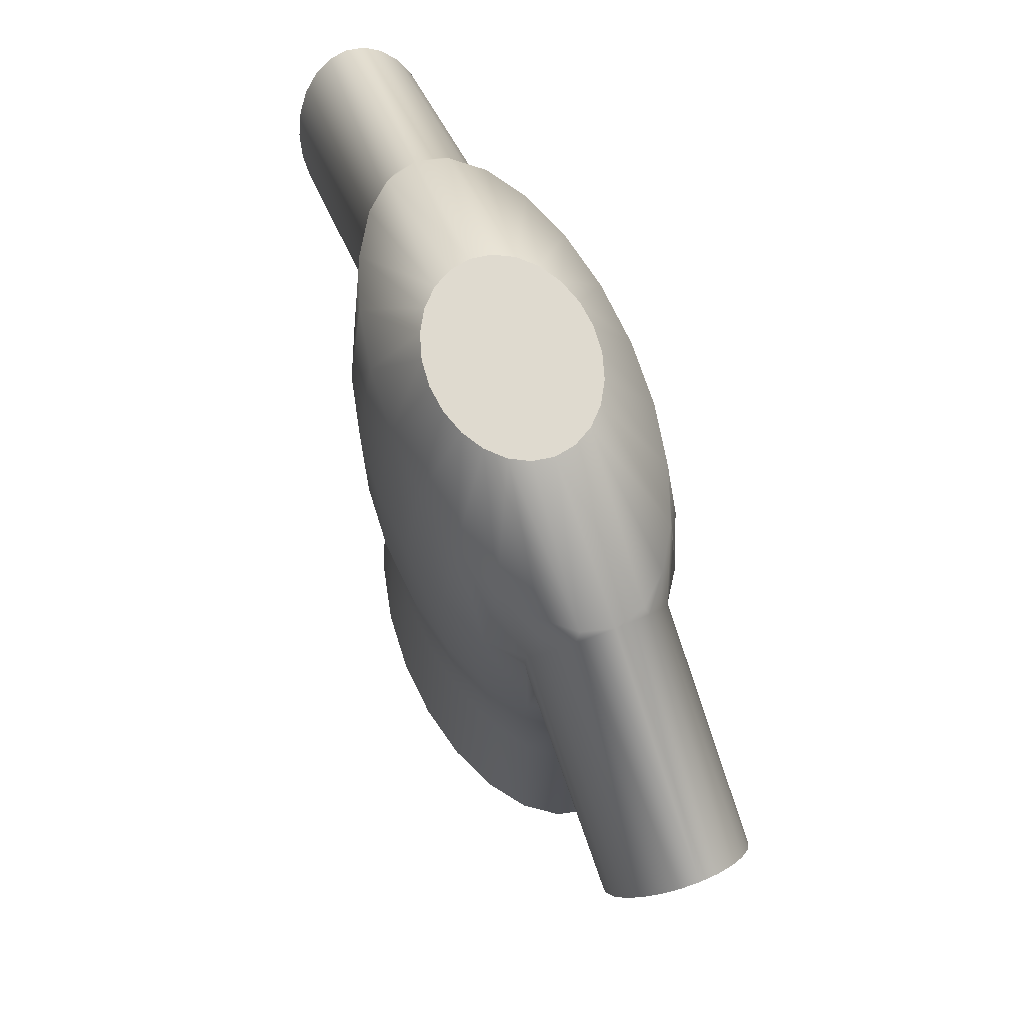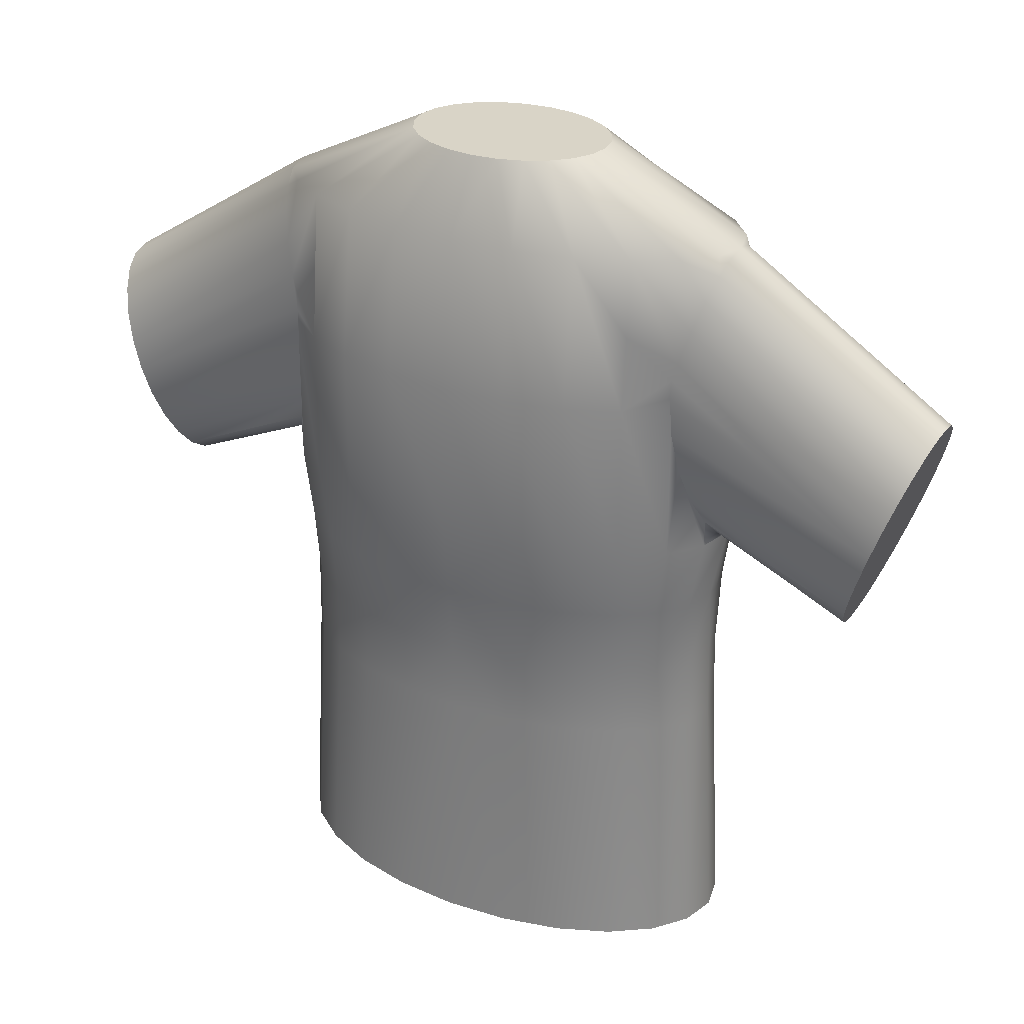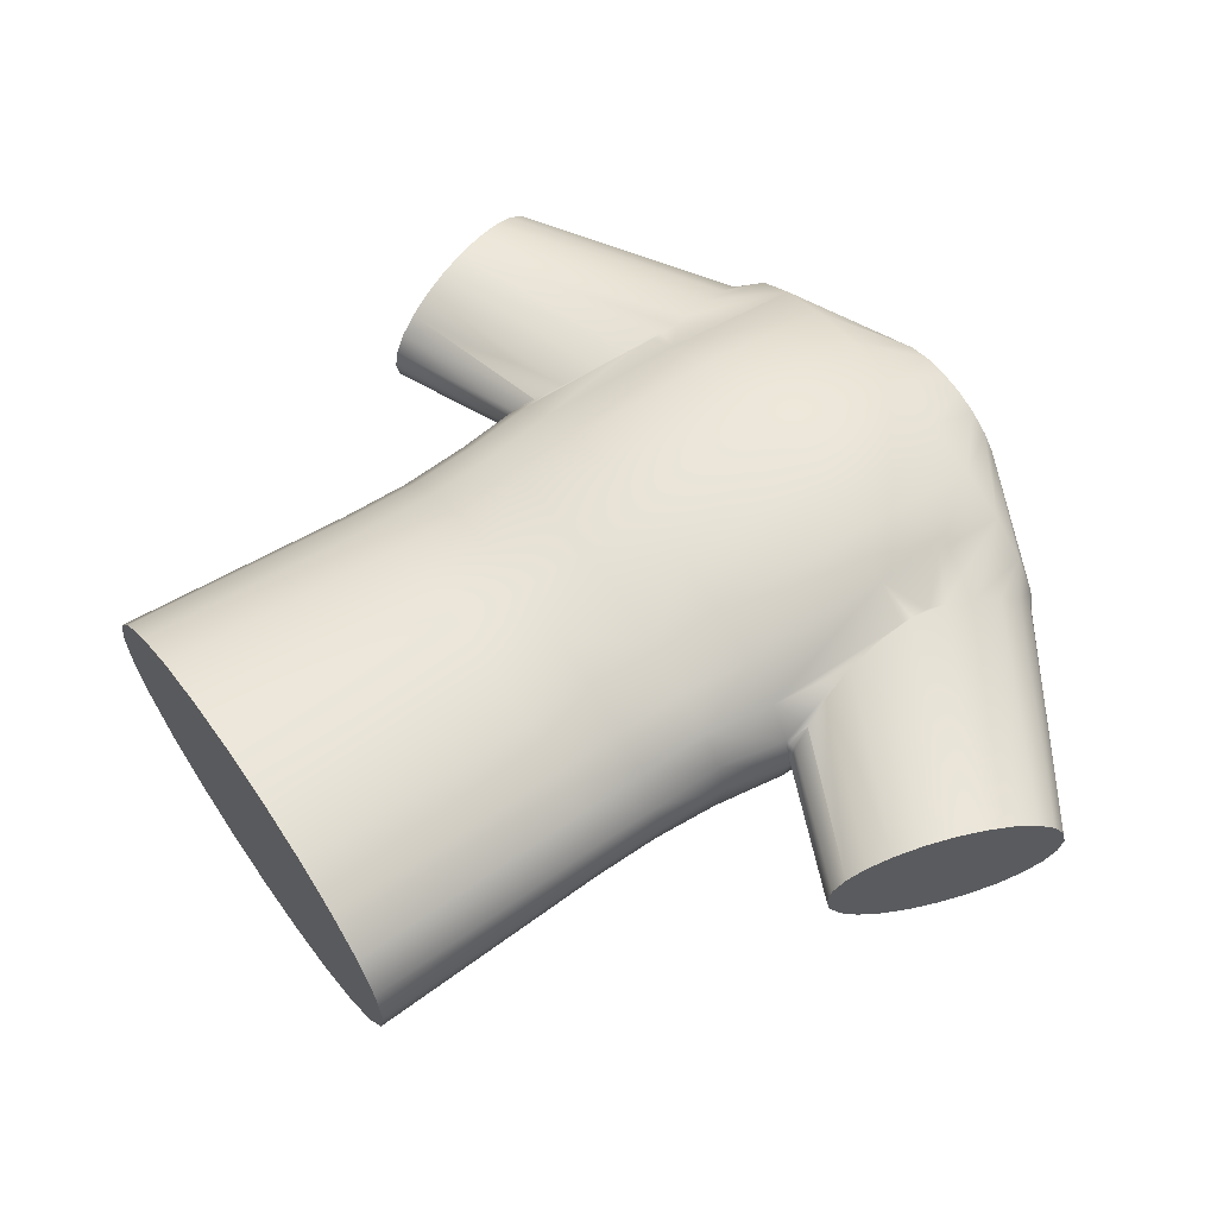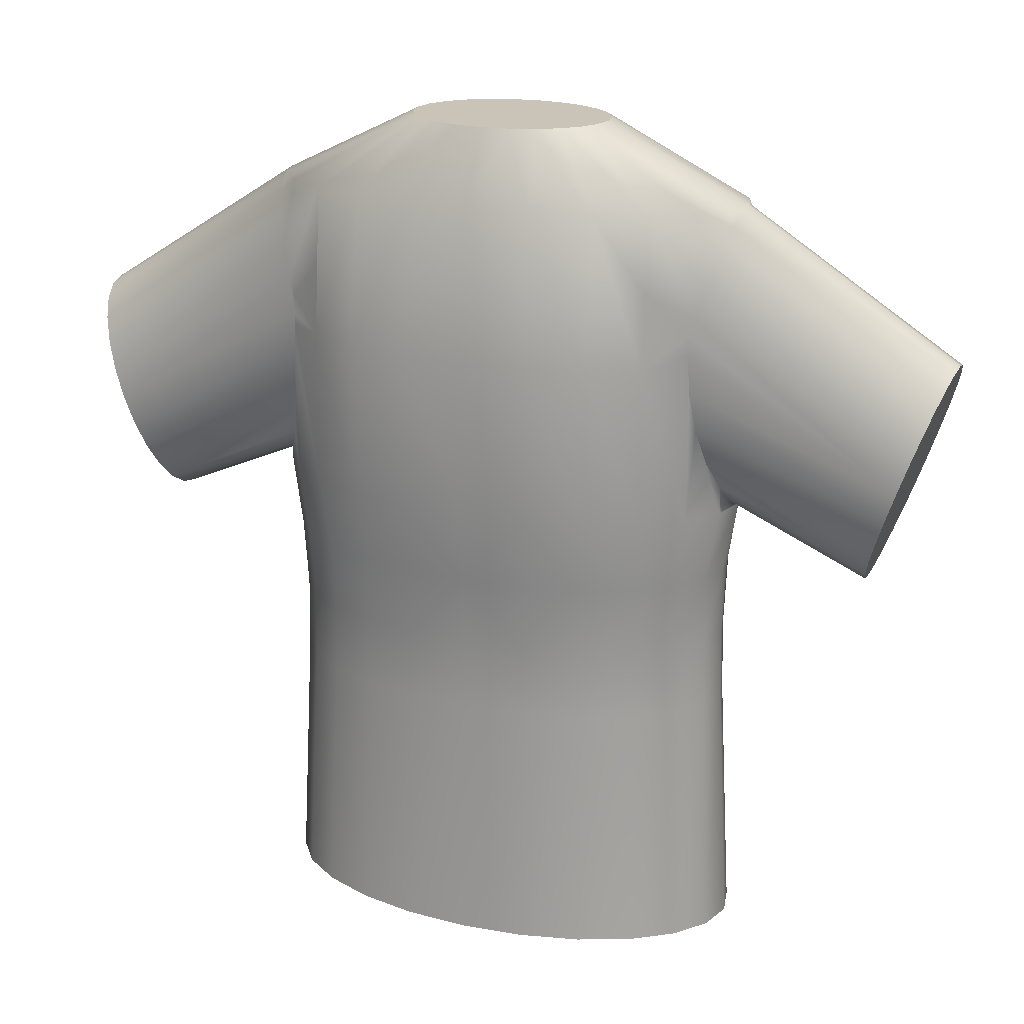
<metadata>
{"format":"obj","ext":"obj","renderer":"f3d","projection":"perspective","resolution":1024,"background":"white","views":[{"elev":70.9,"azim":-111.7,"up":"+Y"},{"elev":28.7,"azim":-150.5,"up":"+Y"},{"elev":58.3,"azim":55.5,"up":"+Z"},{"elev":20.0,"azim":-157.7,"up":"+Y"}]}
</metadata>
<code>
g Mesh1 Model
v -0.1765 -0.9547 -3.805
v -0.1765 -2.923 -3.624
v 1.584 -0.9547 -3.675
f 1 2 3
v -1.937 -0.9547 -3.675
f 2 1 4
v -0.1765 3.396 -3.805
v -1.937 3.396 -3.675
f 4 1 5 6
v 1.584 3.396 -3.675
f 1 3 7 5
v 3.225 -0.9547 -3.293
v 3.225 3.396 -3.293
f 3 8 9 7
v 3.055 -2.923 -3.161
f 8 3 10
v 1.496 -2.923 -3.506
f 11 10 3
v 1.487 -4.892 -3.305
f 11 12 10
f 11 2 12
f 11 3 2
v -0.1765 -4.892 -3.423
f 13 12 2
v 1.496 -6.86 -3.305
f 12 13 14
v -0.1765 -6.86 -3.423
f 15 14 13
v 1.584 -13.75 -3.675
f 14 15 16
v -0.1765 -13.75 -3.805
f 17 16 15
v -6.98 -13.75 0.02135
v 6.627 -13.75 0.02135
v 6.395 -13.75 -0.9691
v 5.715 -13.75 -1.892
v 4.634 -13.75 -2.685
v 3.225 -13.75 -3.293
v -1.937 -13.75 -3.675
v -3.578 -13.75 -3.293
v -4.987 -13.75 -2.685
v -6.068 -13.75 -1.892
v -6.748 -13.75 -0.9691
f 18 19 20 21 22 23 16 17 24 25 26 27 28
v -6.748 -13.75 1.012
v -6.068 -13.75 1.935
v -4.987 -13.75 2.727
v -3.578 -13.75 3.335
v -1.937 -13.75 3.718
v -0.1765 -13.75 3.848
v 1.584 -13.75 3.718
v 3.225 -13.75 3.335
v 4.634 -13.75 2.727
v 5.715 -13.75 1.935
v 6.395 -13.75 1.012
f 19 18 29 30 31 32 33 34 35 36 37 38 39
v -6.639 -6.86 0.02135
f 18 40 29
f 40 18 28
v -6.419 -6.86 -0.87
f 28 41 40
f 41 28 27
v -5.774 -6.86 -1.701
f 27 42 41
v -4.746 -6.86 -2.414
f 43 42 27
v -4.722 -4.892 -2.414
f 42 43 44
v -3.391 -4.892 -2.961
f 45 44 43
v -4.746 -2.923 -2.612
f 46 44 45
v -5.774 -2.923 -1.897
f 44 46 47
v -4.987 -0.9547 -2.685
f 47 46 48
v -3.578 -0.9547 -3.293
f 49 48 46
v -3.578 3.396 -3.293
v -4.987 3.396 -2.685
f 48 49 50 51
f 49 4 6 50
v -3.408 -2.923 -3.161
f 4 49 52
f 46 52 49
f 45 52 46
v -1.84 -4.892 -3.305
f 52 45 53
v -3.408 -6.86 -2.961
f 53 45 54
f 43 54 45
f 54 43 26
f 27 26 43
f 26 25 54
v -1.849 -6.86 -3.305
f 55 54 25
f 54 55 53
f 13 53 55
f 53 13 2
v -1.849 -2.923 -3.506
f 2 56 53
f 4 56 2
f 52 56 4
f 53 56 52
f 55 15 13
f 15 55 24
f 25 24 55
f 24 17 15
v -1.937 7.47 -3.121
f 50 6 57
v -0.1765 7.47 -3.231
f 58 57 6
v -0.9028 9.439 -2.058
f 59 57 58
v -1.58 9.439 -1.843
f 57 59 60
v 2.534 9.439 -0.5358
v 2.63 9.439 0.02135
v 2.534 9.439 0.5785
v 2.254 9.439 1.098
v 1.808 9.439 1.543
v 1.227 9.439 1.886
v 0.5499 9.439 2.101
v -0.1765 9.439 2.174
v -0.9028 9.439 2.101
v -1.58 9.439 1.886
v -2.161 9.439 1.543
v -2.607 9.439 1.098
v -2.887 9.439 0.5785
v -2.983 9.439 0.02135
v -2.887 9.439 -0.5358
v -2.607 9.439 -1.055
v -2.161 9.439 -1.501
v -0.1765 9.439 -2.131
v 0.5499 9.439 -2.058
v 1.227 9.439 -1.843
v 1.808 9.439 -1.501
v 2.254 9.439 -1.055
f 61 62 63 64 65 66 67 68 69 70 71 72 73 74 75 76 77 60 59 78 79 80 81 82
v 6.395 7.47 -0.8205
f 61 83 62
f 61 82 83
v 5.715 7.47 -1.605
f 84 83 82
v 6.482 6.975 -0.9629
f 84 85 83
v 6.311 6.387 -1.371
f 84 86 85
v 6.088 5.621 -1.683
f 84 87 86
v 4.634 7.47 -2.279
f 88 87 84
v 5.828 4.728 -1.88
f 88 89 87
v 4.634 5.433 -2.482
f 90 89 88
v 5.684 4.234 -1.915
f 90 91 89
v 4.634 3.396 -2.685
f 92 91 90
v 5.673 3.715 -1.947
f 92 93 91
v 5.667 3.396 -1.927
f 93 92 94
v 4.634 -0.9547 -2.685
v 5.715 -0.9547 -1.892
v 5.715 2.804 -1.892
f 95 96 97 94 92
v 5.421 -2.923 -1.897
f 96 95 98
v 4.394 -2.923 -2.612
f 99 98 95
v 4.37 -4.892 -2.414
f 99 100 98
v 3.038 -4.892 -2.961
f 100 99 101
f 10 101 99
f 101 10 12
v 3.055 -6.86 -2.961
f 101 12 102
f 14 102 12
f 102 14 23
f 16 23 14
f 23 22 102
v 4.394 -6.86 -2.414
f 103 102 22
f 102 103 101
f 100 101 103
v 5.421 -6.86 -1.701
f 103 104 100
f 104 103 21
f 22 21 103
v 6.066 -6.86 -0.87
f 104 21 105
f 20 105 21
v 6.287 -6.86 0.02135
f 105 20 106
f 19 106 20
f 106 19 39
v 6.066 -6.86 0.9127
f 39 107 106
f 107 39 38
v 5.421 -6.86 1.743
f 38 108 107
v 4.394 -6.86 2.457
f 109 108 38
v 4.37 -4.892 2.457
f 108 109 110
v 3.038 -4.892 3.004
f 111 110 109
v 4.394 -2.923 2.655
f 112 110 111
v 5.421 -2.923 1.94
f 110 112 113
v 4.634 -0.9547 2.727
f 113 112 114
v 3.225 -0.9547 3.335
f 115 114 112
v 3.225 3.396 3.335
v 4.634 3.396 2.727
f 114 115 116 117
v 1.584 -0.9547 3.718
v 1.584 3.396 3.718
f 115 118 119 116
v 3.055 -2.923 3.204
f 118 115 120
f 112 120 115
f 111 120 112
v 1.487 -4.892 3.348
f 120 111 121
v 3.055 -6.86 3.004
f 121 111 122
f 109 122 111
f 122 109 37
f 38 37 109
f 37 36 122
v 1.496 -6.86 3.348
f 123 122 36
f 122 123 121
v -0.1765 -4.892 3.465
f 124 121 123
v -0.1765 -2.923 3.666
f 121 124 125
v -1.84 -4.892 3.348
f 124 126 125
v -1.849 -6.86 3.348
f 126 124 127
v -0.1765 -6.86 3.465
f 128 127 124
f 127 128 33
f 34 33 128
f 35 34 128
f 128 123 35
f 123 128 124
f 36 35 123
f 33 32 127
v -3.408 -6.86 3.004
f 129 127 32
f 127 129 126
v -3.391 -4.892 3.004
f 130 126 129
v -3.408 -2.923 3.204
f 130 131 126
v -4.746 -2.923 2.655
f 131 130 132
v -4.722 -4.892 2.457
f 133 132 130
v -5.774 -2.923 1.94
f 132 133 134
v -5.744 -4.892 1.743
f 135 134 133
v -6.419 -2.923 1.107
f 134 135 136
v -6.386 -4.892 0.9127
f 137 136 135
v -6.639 -2.923 0.2127
f 136 137 138
v -6.605 -4.892 0.02135
f 139 138 137
v -6.639 -2.923 -0.17
f 140 138 139
v -6.98 -0.9547 0.02135
f 138 140 141
v -6.419 -2.923 -1.064
f 141 140 142
v -6.386 -4.892 -0.87
f 143 142 140
v -5.744 -4.892 -1.701
f 142 143 144
f 42 144 143
f 44 144 42
f 47 144 44
f 144 47 142
v -6.748 -0.9547 -0.9691
f 145 142 47
f 142 145 141
v -6.748 -0.232 -0.9691
v -6.749 -0.2428 -0.9629
v -6.86 -0.7119 -0.4881
v -6.98 -0.9089 0.02135
f 145 146 147 148 149 141
v -6.222 1.531 -1.683
v -6.452 0.5582 -1.371
v -6.068 -0.9547 -1.892
v -6.068 2.804 -1.892
v -6.077 2.607 -1.88
f 150 151 146 145 152 153 154
v -11.28 -0.9939 -1.683
f 150 155 151
v -11.54 -0.2444 -1.88
f 155 150 156
f 154 156 150
v -11.82 0.5599 -1.947
f 156 154 157
v -6.025 3.715 -1.947
f 158 157 154 153
v -6.037 4.234 -1.915
f 158 159 157
f 158 51 159
v -6.02 3.396 -1.927
f 51 158 160
f 160 158 153
f 152 48 51 160 153
f 48 152 47
f 47 152 145
v -4.987 5.433 -2.482
f 159 51 161
v -3.578 7.47 -2.796
v -4.987 7.47 -2.279
f 162 163 161 51
f 77 163 162
f 163 77 76
v -6.068 7.47 -1.605
f 76 164 163
v -6.748 7.47 -0.8205
f 165 164 76
v -6.835 6.975 -0.9629
f 166 164 165
v -6.664 6.387 -1.371
f 167 164 166
v -6.441 5.621 -1.683
f 168 164 167
f 168 163 164
v -6.181 4.728 -1.88
f 169 163 168
f 169 161 163
f 159 161 169
f 169 157 159
v -12.1 1.364 -1.88
f 170 157 169
v -12.9 3.668 0.02135
v -10.74 -2.548 0.02135
v -10.78 -2.442 -0.4881
v -10.89 -2.131 -0.9629
v -11.06 -1.638 -1.371
v -12.36 2.114 -1.683
v -12.58 2.757 -1.371
v -12.75 3.251 -0.9629
v -12.86 3.562 -0.4881
f 171 172 173 174 175 155 156 157 170 176 177 178 179
v -12.86 3.562 0.5308
v -12.75 3.251 1.006
v -12.58 2.757 1.413
v -12.36 2.114 1.726
v -12.1 1.364 1.923
v -11.82 0.5599 1.99
v -11.54 -0.2444 1.923
v -11.28 -0.9939 1.726
v -11.06 -1.638 1.413
v -10.89 -2.131 1.006
v -10.78 -2.442 0.5308
f 172 171 180 181 182 183 184 185 186 187 188 189 190
v -6.943 7.344 0.5308
f 180 171 191
v -6.98 7.47 0.02135
f 192 191 171
v -6.748 7.47 0.8632
f 193 191 192
v -6.835 6.975 1.006
f 193 194 191
v -6.068 7.47 1.648
f 195 194 193
v -6.664 6.387 1.413
f 195 196 194
v -6.441 5.621 1.726
f 195 197 196
v -4.987 7.47 2.321
f 198 197 195
v -6.181 4.728 1.923
f 198 199 197
v -4.987 5.433 2.524
f 200 199 198
v -6.037 4.234 1.957
f 200 201 199
v -4.987 3.396 2.727
f 202 201 200
v -6.025 3.715 1.99
f 202 203 201
v -6.02 3.396 1.97
f 203 202 204
v -4.987 -0.9547 2.727
v -6.068 -0.9547 1.935
v -6.068 2.804 1.935
f 205 206 207 204 202
f 206 205 134
f 132 134 205
v -3.578 -0.9547 3.335
f 205 208 132
v -3.578 3.396 3.335
f 208 205 202 209
v -3.578 7.47 2.838
f 209 202 210
f 198 210 202 200
f 198 71 210
f 71 198 72
f 195 72 198
f 195 193 72
f 73 72 193
f 73 193 74
f 192 74 193
f 74 192 165
v -6.943 7.344 -0.4881
f 211 165 192
f 166 165 211
f 211 179 166
f 179 211 171
f 192 171 211
f 178 166 179
f 178 177 166
f 167 166 177
f 177 176 167
f 168 167 176
f 176 170 168
f 169 168 170
f 165 75 74
f 76 75 165
f 70 210 71
v -1.937 7.47 3.163
f 210 70 212
f 69 212 70
v -0.1765 7.47 3.274
f 212 69 213
f 68 213 69
f 213 68 67
v 1.584 7.47 3.163
f 67 214 213
f 214 67 66
v 3.225 7.47 2.838
f 66 215 214
f 215 66 65
v 4.634 7.47 2.321
f 65 216 215
f 216 65 64
v 5.715 7.47 1.648
f 64 217 216
v 6.395 7.47 0.8632
f 218 217 64
v 6.482 6.975 1.006
f 219 217 218
v 6.311 6.387 1.413
f 220 217 219
v 6.088 5.621 1.726
f 221 217 220
f 221 216 217
v 5.828 4.728 1.923
f 222 216 221
v 4.634 5.433 2.524
f 222 223 216
v 5.684 4.234 1.957
f 224 223 222
f 224 117 223
v 5.673 3.715 1.99
f 225 117 224
v 5.667 3.396 1.97
f 117 225 226
v 5.715 2.804 1.935
f 226 225 227
v 11.19 -0.2444 1.923
v 5.724 2.607 1.923
f 225 228 229 227
v 11.47 0.5599 1.99
f 230 228 225
v 12.55 3.668 0.02135
v 10.39 -2.548 0.02135
v 10.43 -2.442 0.5308
v 10.54 -2.131 1.006
v 10.71 -1.638 1.413
v 10.93 -0.9939 1.726
v 11.75 1.364 1.923
v 12.01 2.114 1.726
v 12.23 2.757 1.413
v 12.4 3.251 1.006
v 12.51 3.562 0.5308
f 231 232 233 234 235 236 228 230 237 238 239 240 241
v 12.51 3.562 -0.4881
v 12.4 3.251 -0.9629
v 12.23 2.757 -1.371
v 12.01 2.114 -1.683
v 11.75 1.364 -1.88
v 11.47 0.5599 -1.947
v 11.19 -0.2444 -1.88
v 10.93 -0.9939 -1.683
v 10.71 -1.638 -1.371
v 10.54 -2.131 -0.9629
v 10.43 -2.442 -0.4881
f 232 231 242 243 244 245 246 247 248 249 250 251 252
v 6.59 7.344 -0.4881
f 242 231 253
v 6.627 7.47 0.02135
f 254 253 231
f 83 253 254
f 83 85 253
f 253 85 242
f 243 242 85
f 243 85 244
f 86 244 85
f 244 86 245
f 87 245 86
f 245 87 246
f 89 246 87
f 246 89 247
f 247 89 93
f 91 93 89
f 247 93 248
v 5.724 2.607 -1.88
f 255 248 93 97
f 248 255 249
v 5.869 1.531 -1.683
f 256 249 255
f 249 256 250
v 6.099 0.5582 -1.371
f 257 250 256
f 250 257 251
v 6.395 -0.232 -0.9691
f 258 251 257
v 6.396 -0.2428 -0.9629
f 259 251 258
v 6.507 -0.7119 -0.4881
f 259 260 251
v 6.395 -0.9547 -0.9691
v 6.627 -0.9547 0.02135
v 6.627 -0.9089 0.02135
f 258 261 262 263 260 259
f 257 256 255 97 96 261 258
f 96 98 261
v 6.066 -2.923 -1.064
f 264 261 98
f 261 264 262
v 6.287 -2.923 -0.17
f 265 262 264
v 6.287 -2.923 0.2127
f 265 266 262
v 6.253 -4.892 0.02135
f 266 265 267
v 6.033 -4.892 -0.87
f 267 265 268
f 264 268 265
v 5.391 -4.892 -1.701
f 268 264 269
f 98 269 264
f 269 98 100
f 269 100 104
f 269 104 268
f 105 268 104
f 268 105 267
f 106 267 105
f 267 106 107
v 6.033 -4.892 0.9127
f 107 270 267
f 270 107 108
v 5.391 -4.892 1.743
f 108 271 270
f 110 271 108
f 113 271 110
v 6.066 -2.923 1.107
f 271 113 272
v 6.395 -0.9547 1.012
f 273 272 113
f 272 273 262
v 6.395 -0.232 1.012
v 6.396 -0.2428 1.006
v 6.507 -0.7119 0.5308
f 273 274 275 276 263 262
v 5.869 1.531 1.726
v 6.099 0.5582 1.413
v 5.715 -0.9547 1.935
f 277 278 274 273 279 227 229
f 278 277 235
f 236 235 277
f 277 229 236
f 228 236 229
f 235 234 278
f 274 278 234
f 275 274 234
f 234 233 275
f 276 275 233
f 233 232 276
f 263 276 232
f 232 252 263
f 260 263 252
f 252 251 260
f 113 279 273
f 114 279 113
f 279 114 117 226 227
f 262 266 272
f 270 272 266
f 272 270 271
f 266 267 270
f 94 97 93
f 254 62 83
f 62 254 218
v 6.59 7.344 0.5308
f 280 218 254
f 219 218 280
f 219 280 240
f 241 240 280
f 280 254 241
f 231 241 254
f 240 239 219
f 220 219 239
f 239 238 220
f 221 220 238
f 238 237 221
f 222 221 237
f 237 230 222
f 230 225 222
f 224 222 225
f 218 63 62
f 64 63 218
f 215 216 223 117
f 117 116 215
f 214 215 116
f 116 119 214
f 213 214 119
v -0.1765 3.396 3.848
f 119 281 213
v -0.1765 -0.9547 3.848
f 118 282 281 119
f 125 282 118
v -1.937 -0.9547 3.718
f 282 125 283
v -1.849 -2.923 3.549
f 284 283 125
f 284 131 283
f 284 126 131
f 284 125 126
f 208 283 131
v -1.937 3.396 3.718
f 283 208 209 285
f 285 209 212
f 210 212 209
f 212 213 285
f 281 285 213
f 282 283 285 281
f 131 132 208
v 1.496 -2.923 3.549
f 118 286 125
f 120 286 118
f 121 286 120
f 125 286 121
v -6.748 -0.9547 1.012
f 206 134 287
f 136 287 134
f 287 136 141
f 138 141 136
v -6.748 -0.232 1.012
v -6.86 -0.7119 0.5308
v -6.749 -0.2428 1.006
f 288 287 141 149 289 290
v -6.452 0.5582 1.413
v -6.222 1.531 1.726
v -6.077 2.607 1.923
f 291 292 293 207 206 287 288
f 292 291 187
f 188 187 291
f 291 288 188
f 290 188 288
f 189 188 290
f 290 289 189
f 190 189 289
f 289 149 190
f 172 190 149
f 172 149 173
f 148 173 149
f 148 147 173
f 174 173 147
f 174 147 175
f 147 146 175
f 151 175 146
f 175 151 155
f 187 186 292
f 293 292 186
f 186 185 293
f 203 207 293 185
f 204 207 203
f 203 185 201
f 199 201 185
f 184 199 185
f 199 184 197
f 183 197 184
f 197 183 196
f 182 196 183
f 196 182 194
f 181 194 182
f 181 180 194
f 191 194 180
f 162 60 77
f 60 162 57
f 57 162 50
f 51 50 162
f 143 41 42
f 41 143 139
f 140 139 143
f 139 40 41
v -6.419 -6.86 0.9127
f 40 139 294
f 137 294 139
v -5.774 -6.86 1.743
f 294 137 295
f 135 295 137
f 135 133 295
v -4.746 -6.86 2.457
f 296 295 133
f 295 296 30
f 31 30 296
f 296 129 31
f 129 296 130
f 133 130 296
f 32 31 129
f 295 30 294
f 29 294 30
f 294 29 40
f 10 99 8
f 95 8 99
f 8 95 92 9
v 3.225 7.47 -2.796
f 9 92 297
f 88 297 92 90
f 88 81 297
f 81 88 82
f 84 82 88
f 80 297 81
v 1.584 7.47 -3.121
f 297 80 298
f 79 298 80
f 298 79 58
f 78 58 79
f 58 78 59
f 298 58 7
f 5 7 58
f 6 5 58
f 7 9 298
f 297 298 9

</code>
